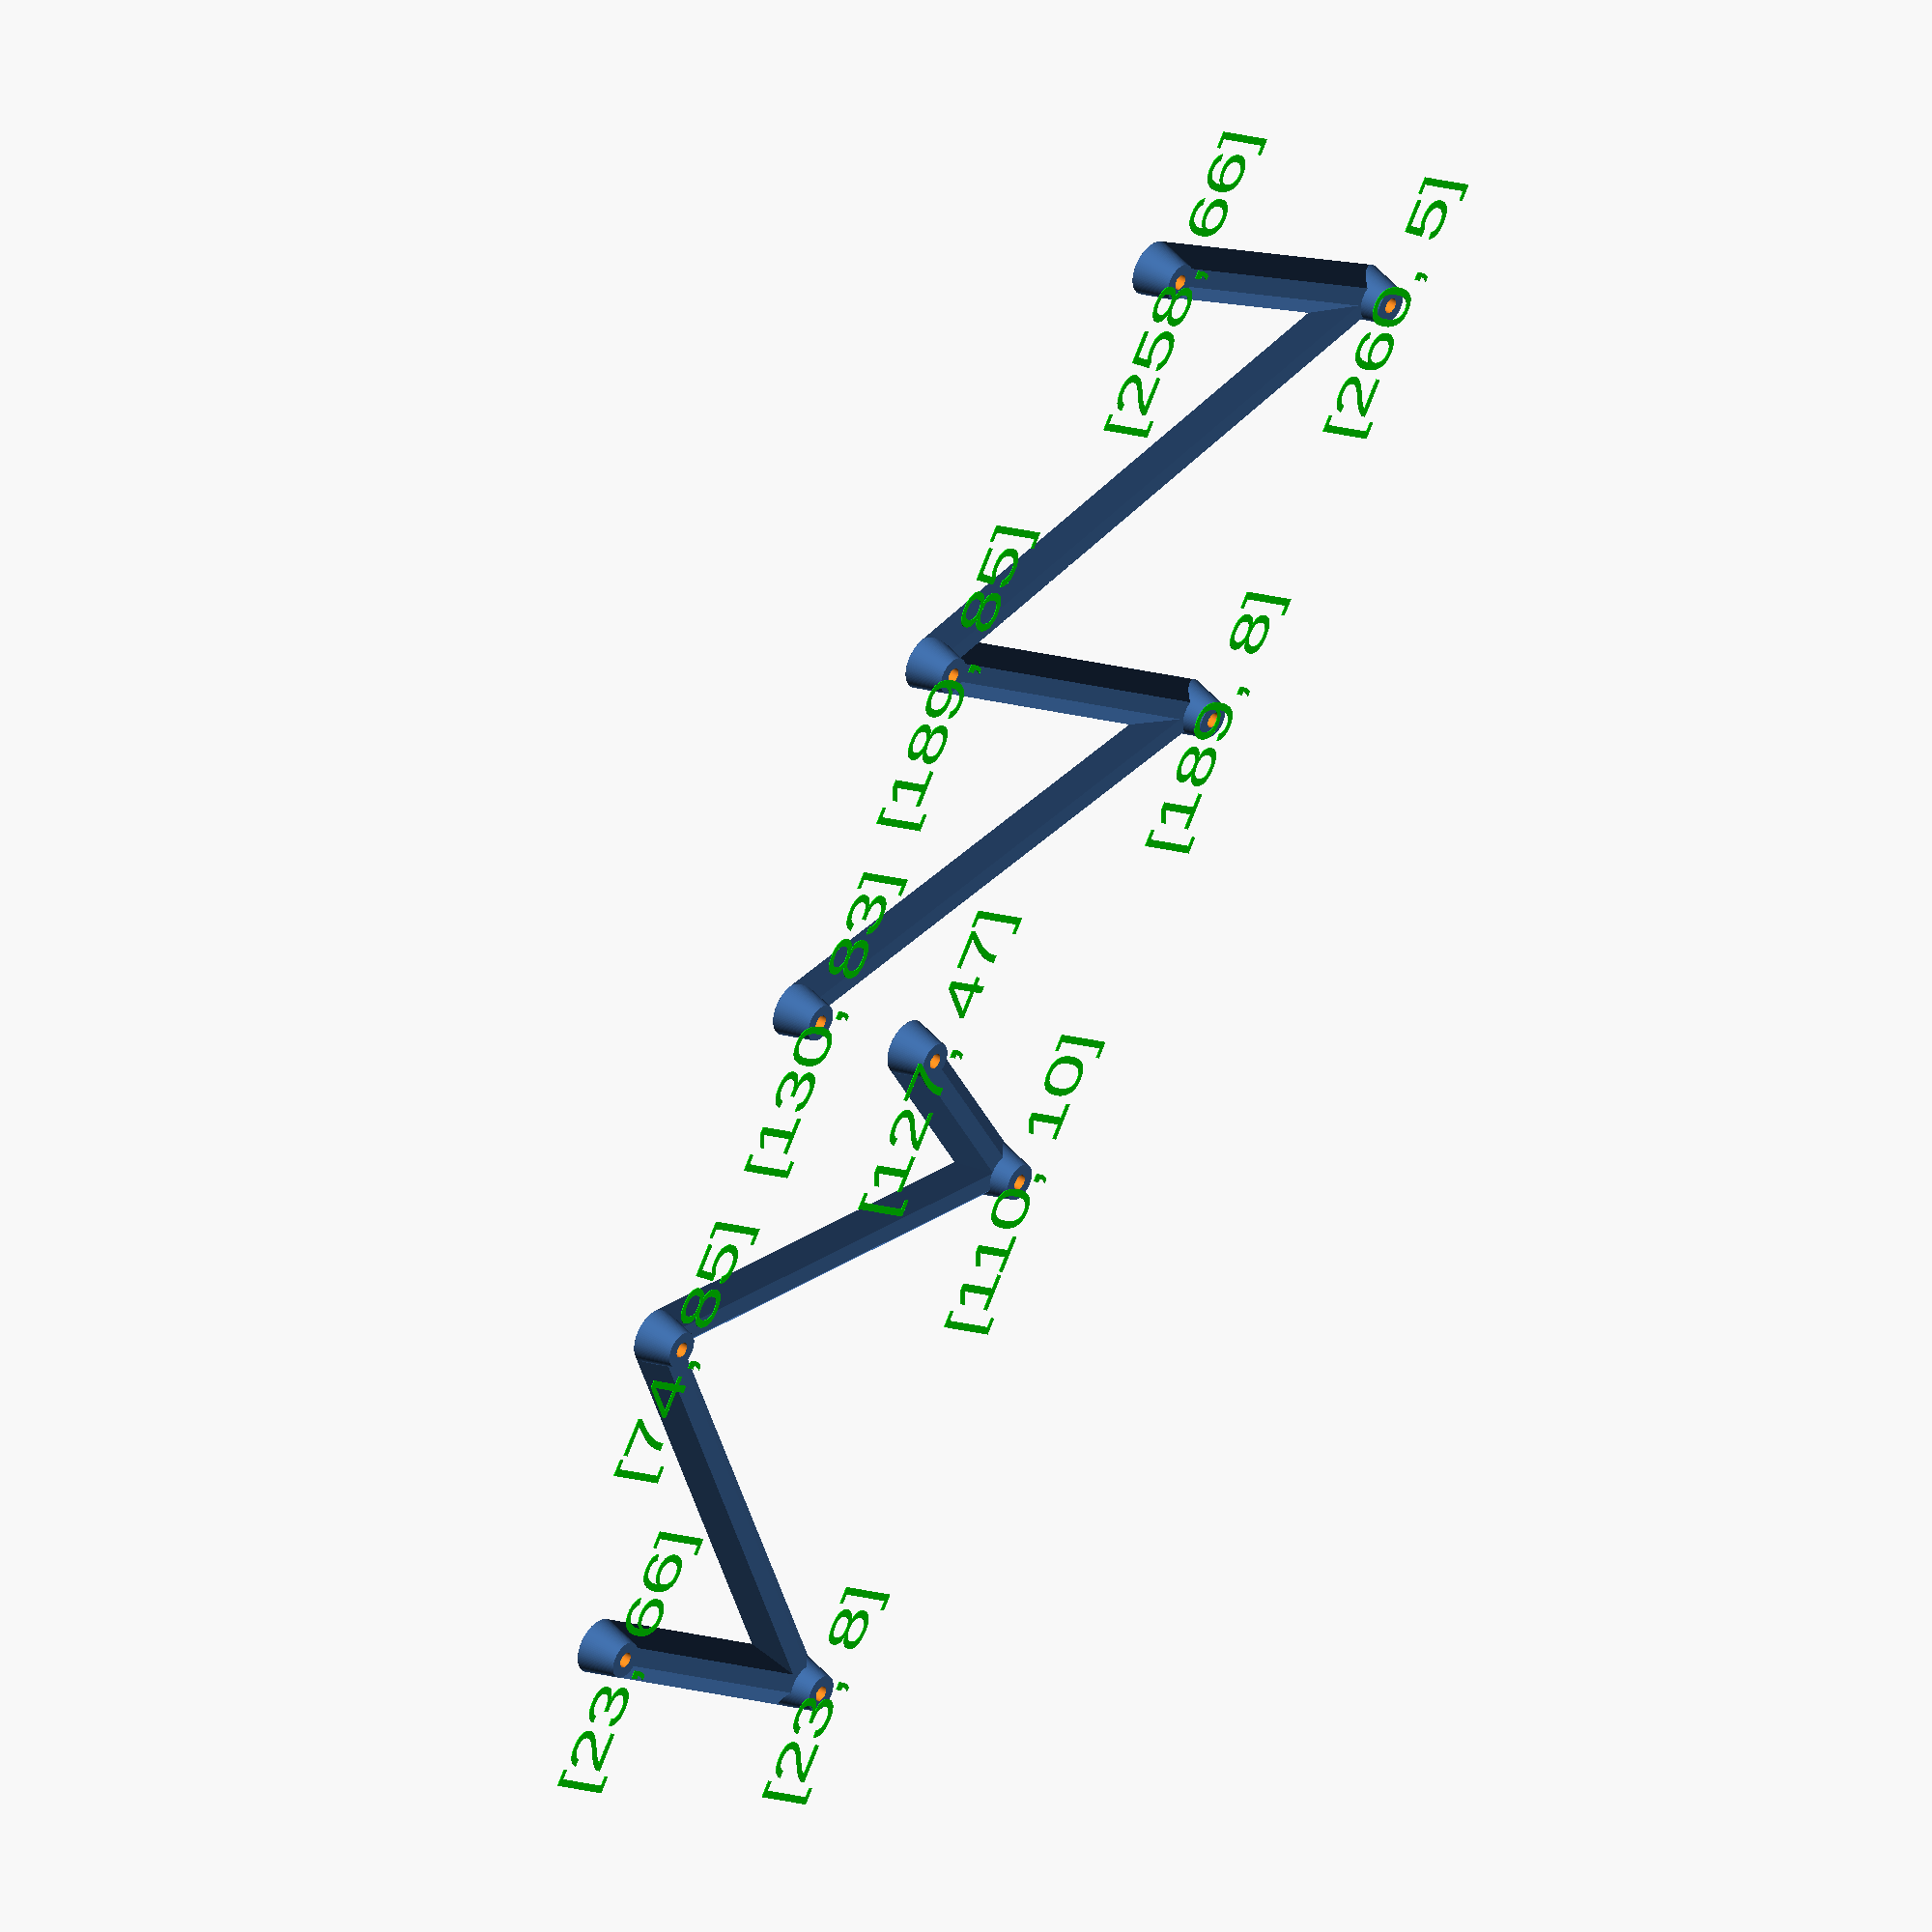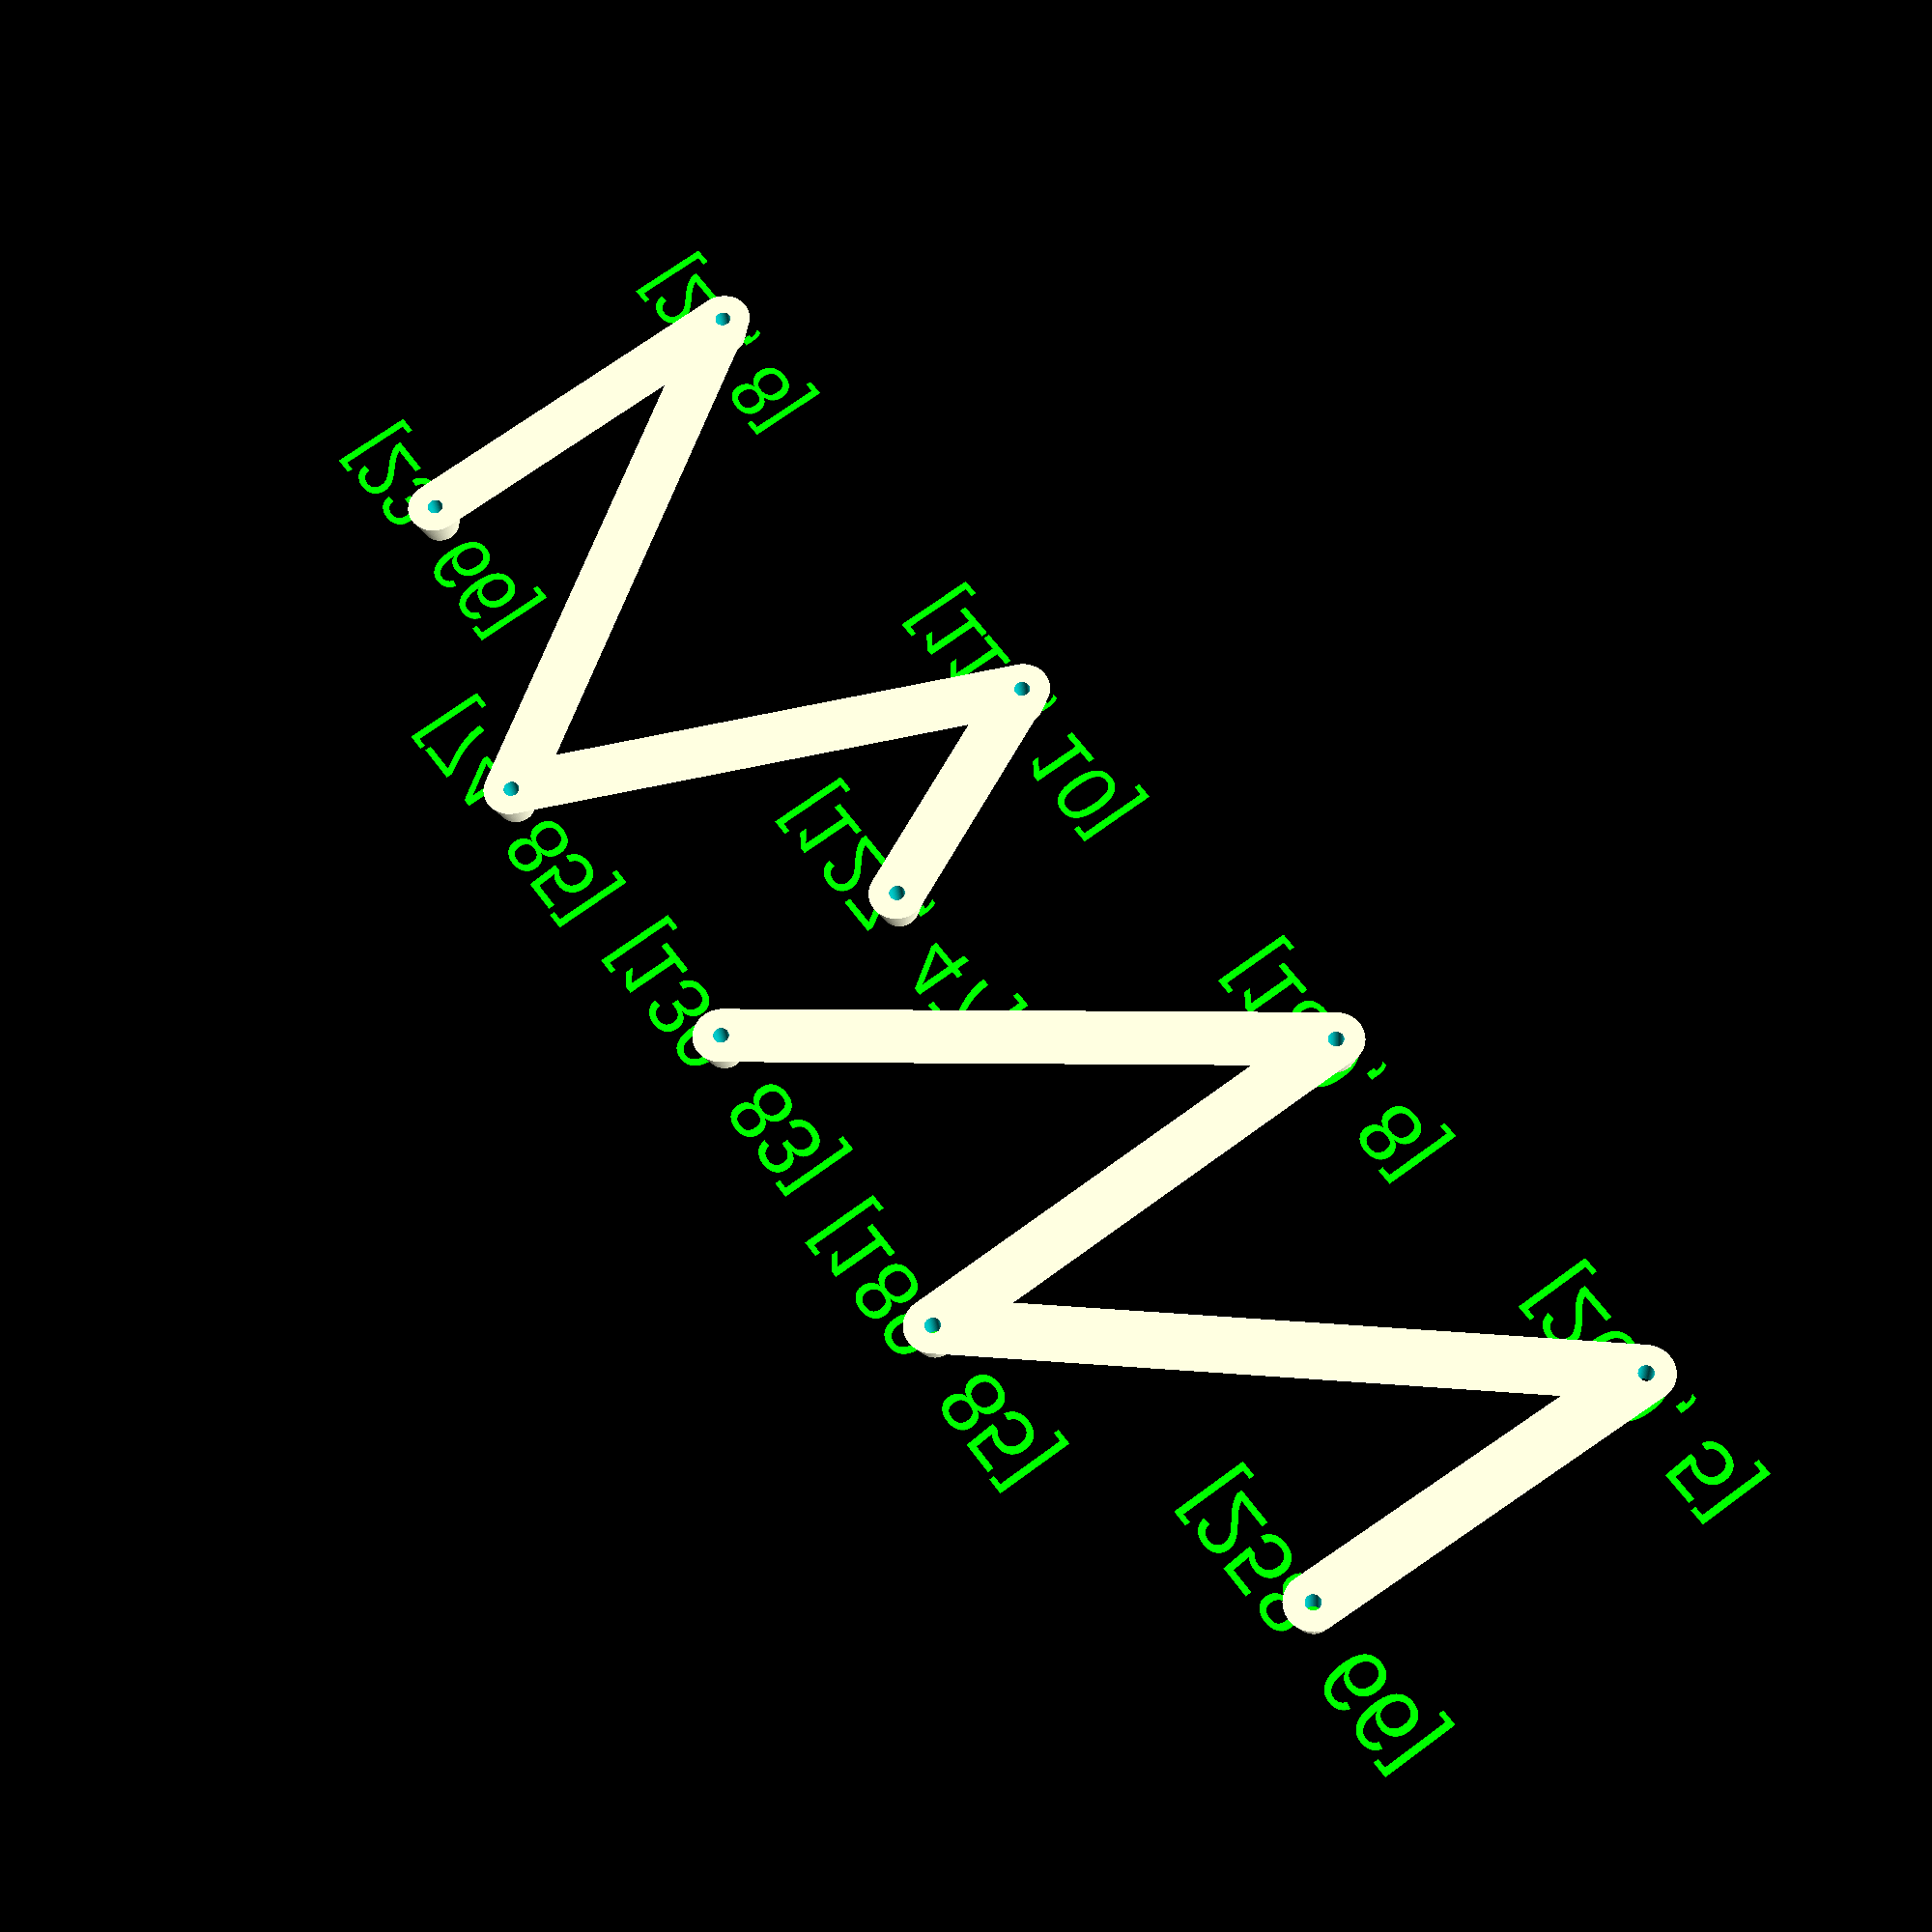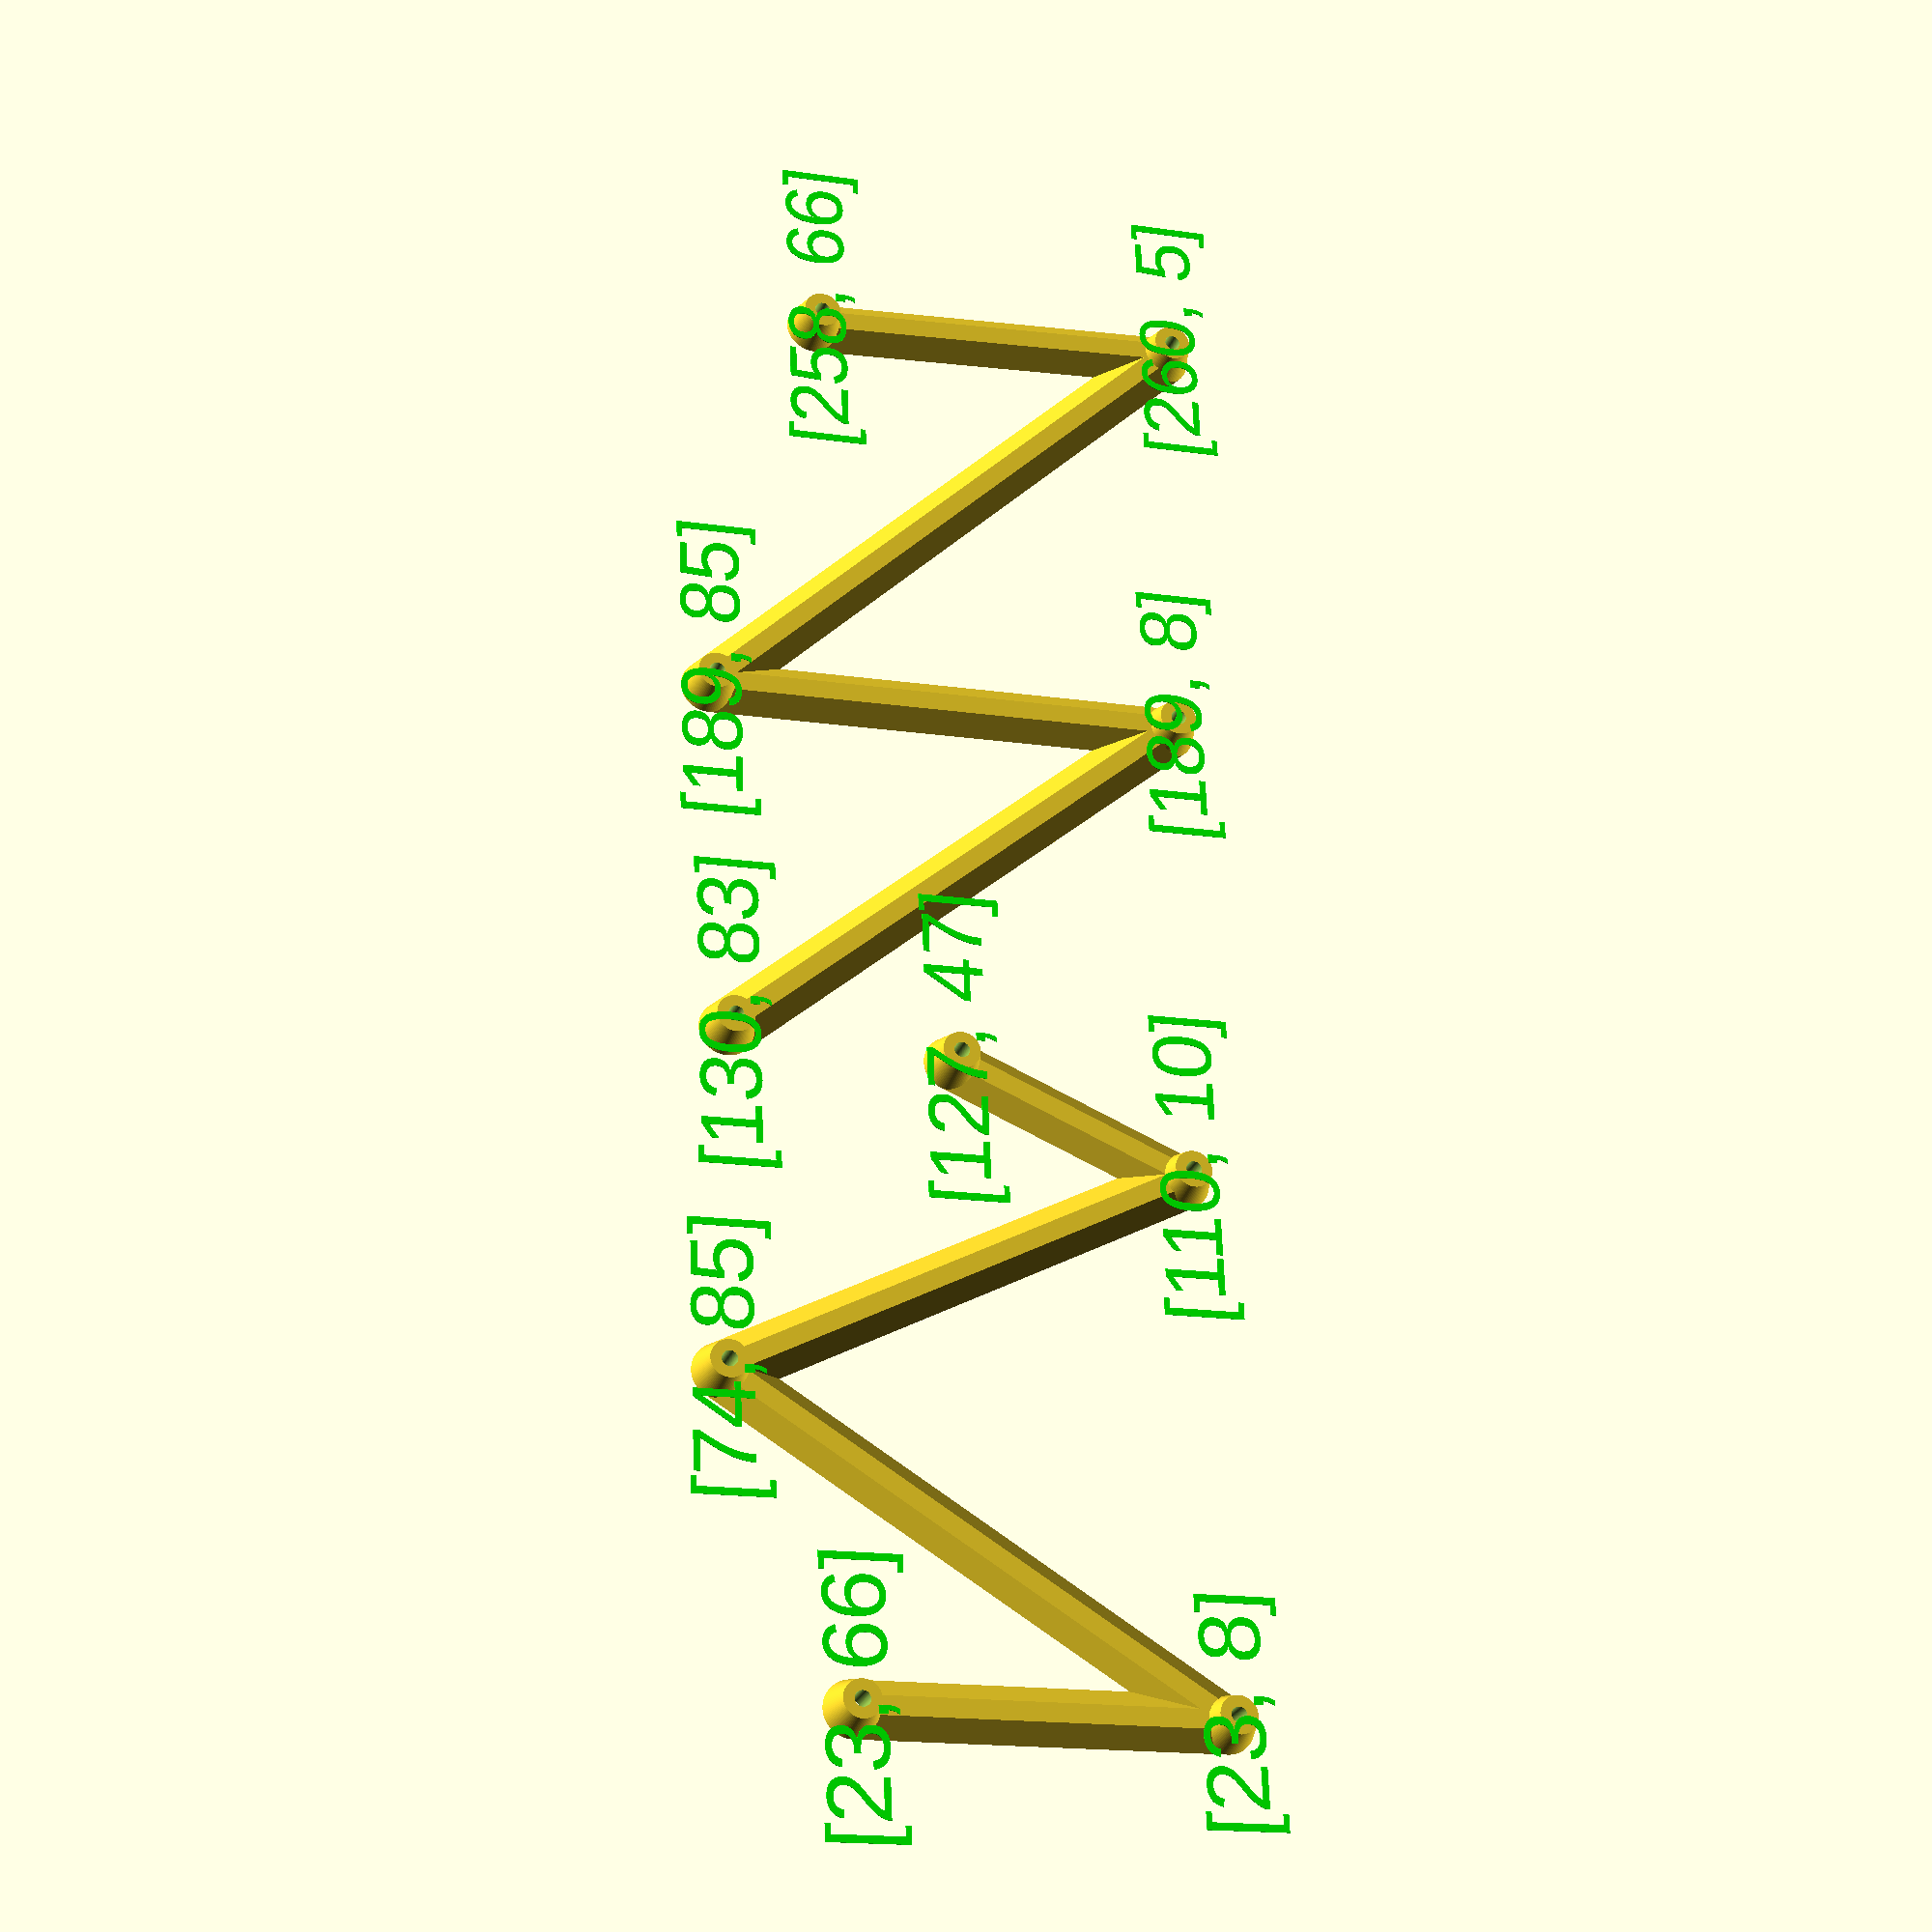
<openscad>
points=[
    [23,66], // screw
    [23,8], // screw
    [74,85], // screw
    [110,10],
    [127,47], // screw
];

other_points=[
    [130,83],
    [189,8], // screw
    [189,85], // screw
    [260,5], // screw
    [258,66], // screw
];

column=6;

column_h=6;

$fn=90;

connector=column*1.5;
connector_h=column_h/2;

screw=2.5;
zero=0.1;
show_text=1;

module column() {
    cylinder(d1=column*1.5,d2=column, h=column_h);
}

module connector() {
    cylinder(d2=column/2,d1=connector, h=connector_h);
}


module label(text) {
    if(show_text)
    translate([0,0,column_h+1])
    color("lime")
    linear_extrude(height=zero)
    text(str(text),valign="center",halign="center");
}

module body(points) {
    for(n = [0:1:len(points)-2]) {
        translate(points[n]) {
            label(points[n]);
            column();
        }
        translate(points[n+1]) {
            label(points[n+1]);
            column();
        }

        hull() {
            translate(points[n])
            connector();
            translate(points[n+1])
            connector();
        }
        
    };
};

pad=0.1;

module part(points) {

    difference() {
        body(points);
        for(point = points) {
            translate(point)
            translate([0,0,-pad])
            cylinder(d=screw,h=column_h+pad*2);
        }
    }
}

part(points);
part(other_points);

</openscad>
<views>
elev=143.6 azim=125.0 roll=229.8 proj=o view=wireframe
elev=24.6 azim=126.1 roll=183.9 proj=p view=wireframe
elev=204.6 azim=87.8 roll=196.5 proj=p view=solid
</views>
